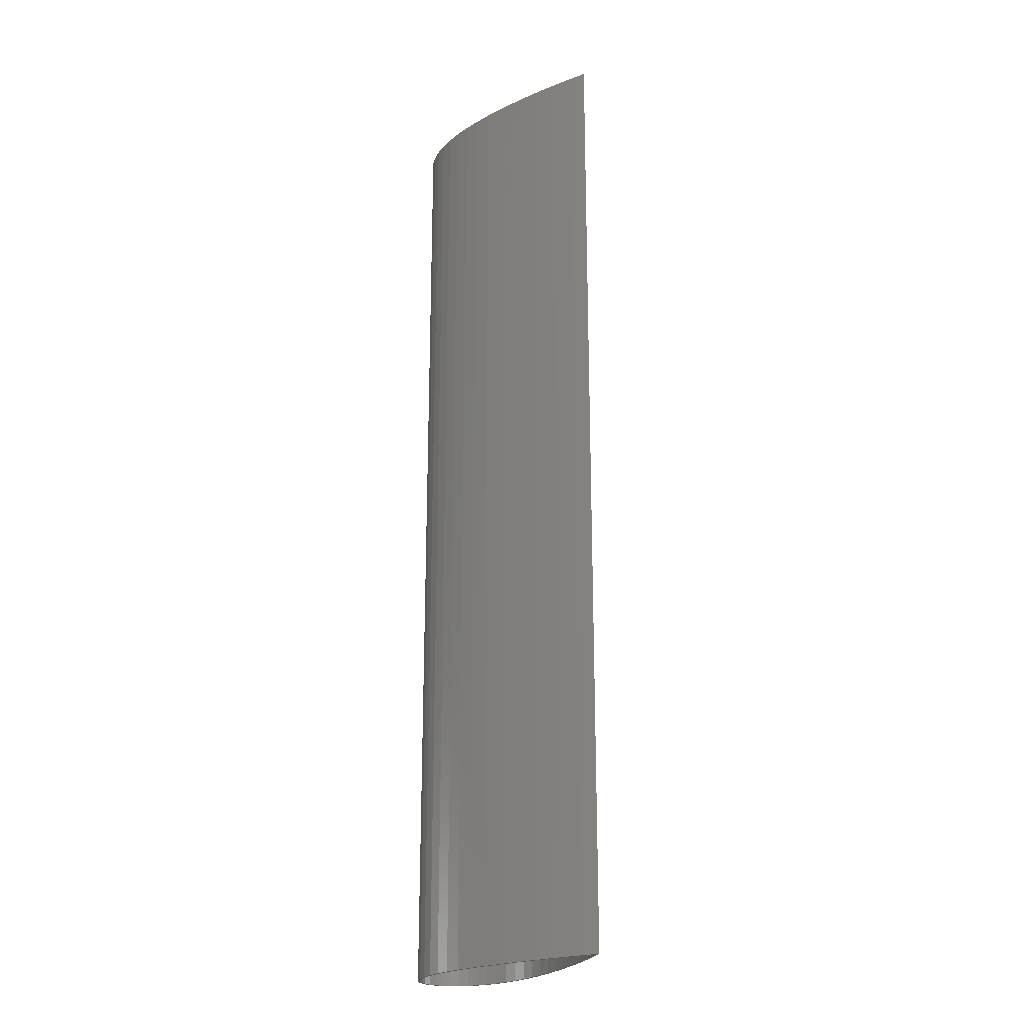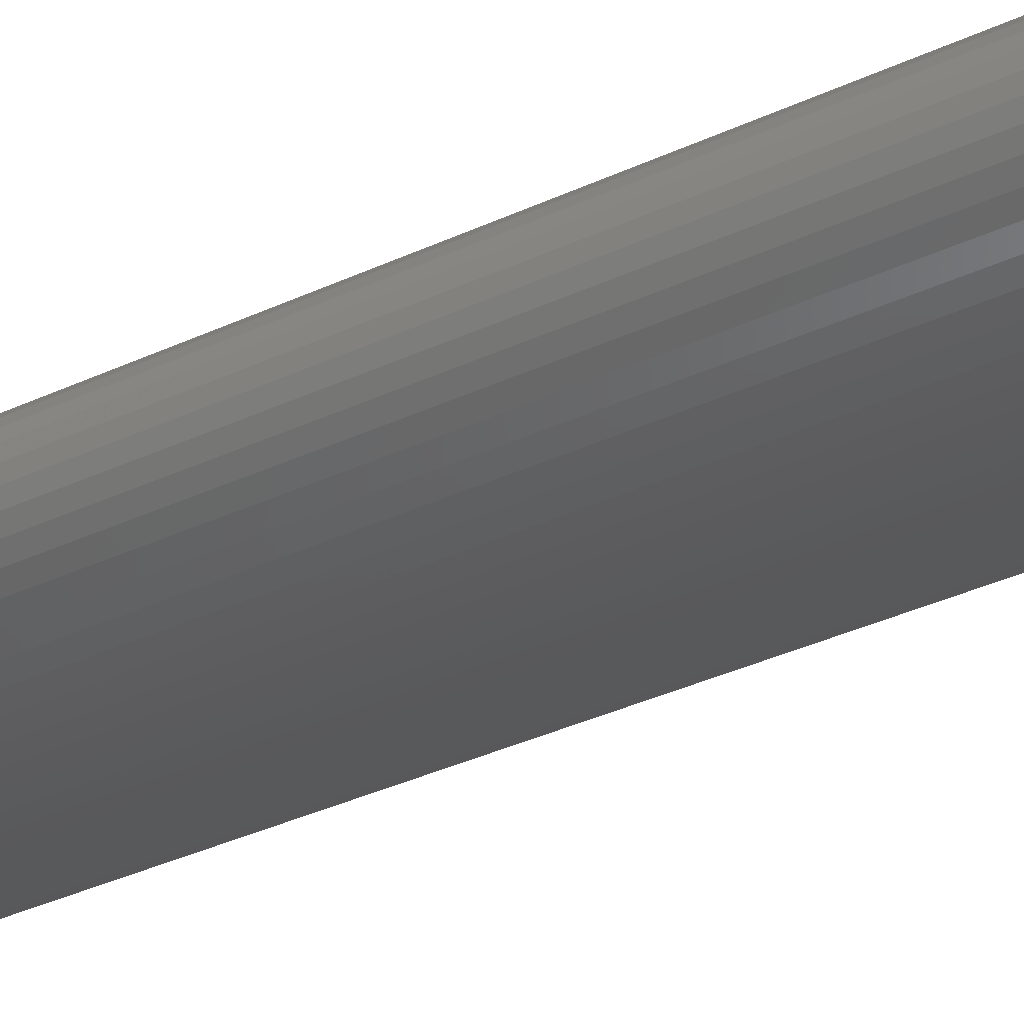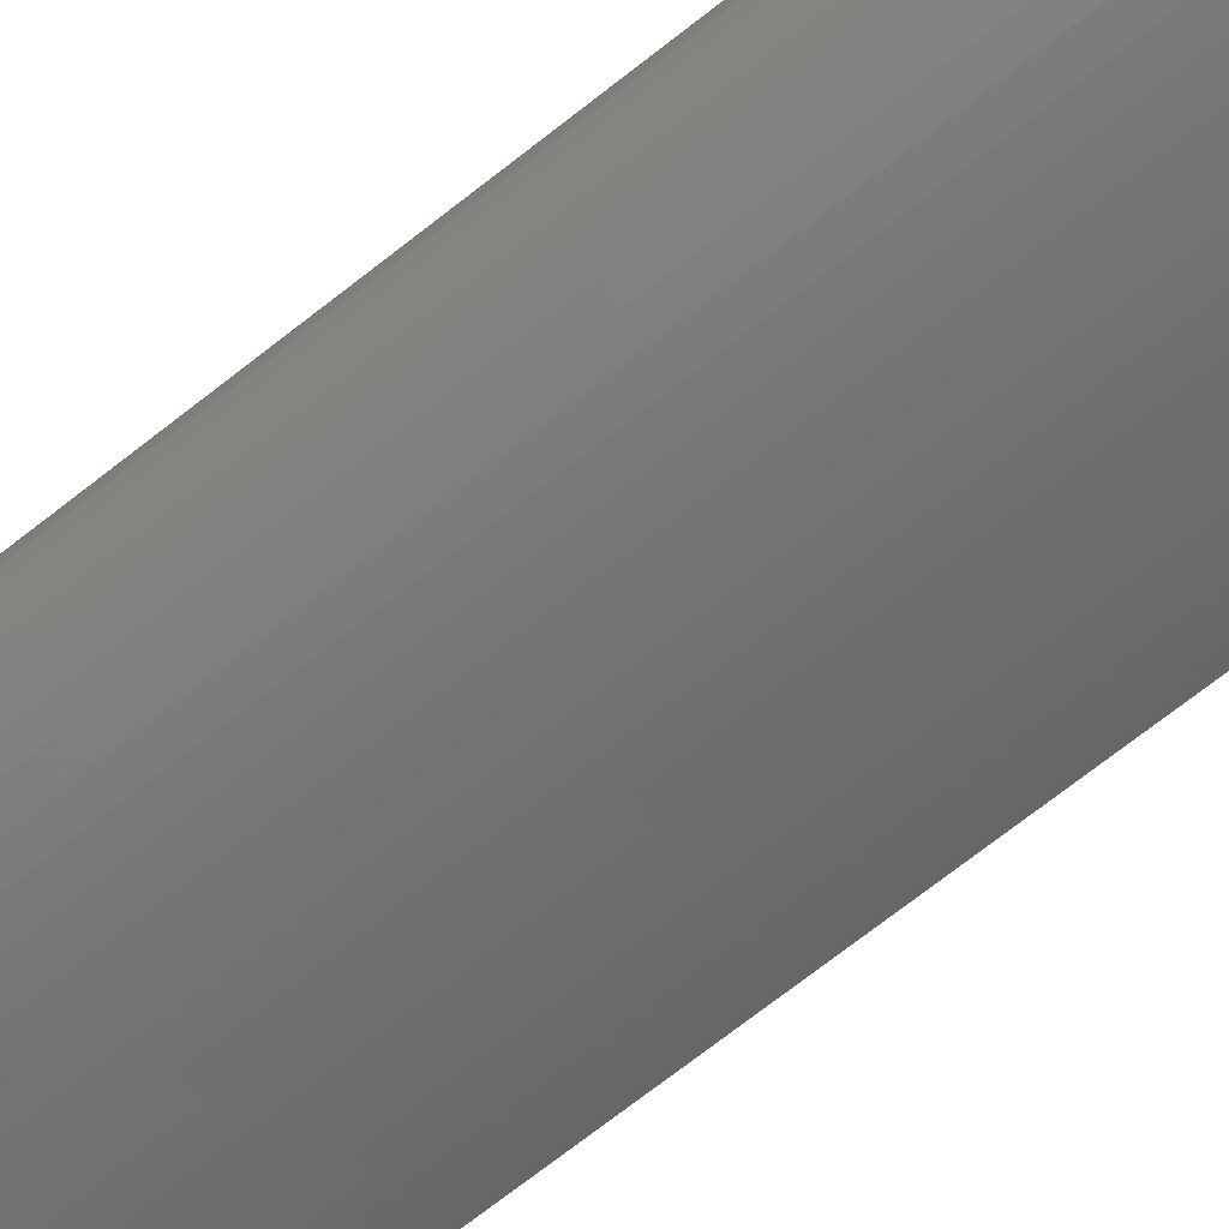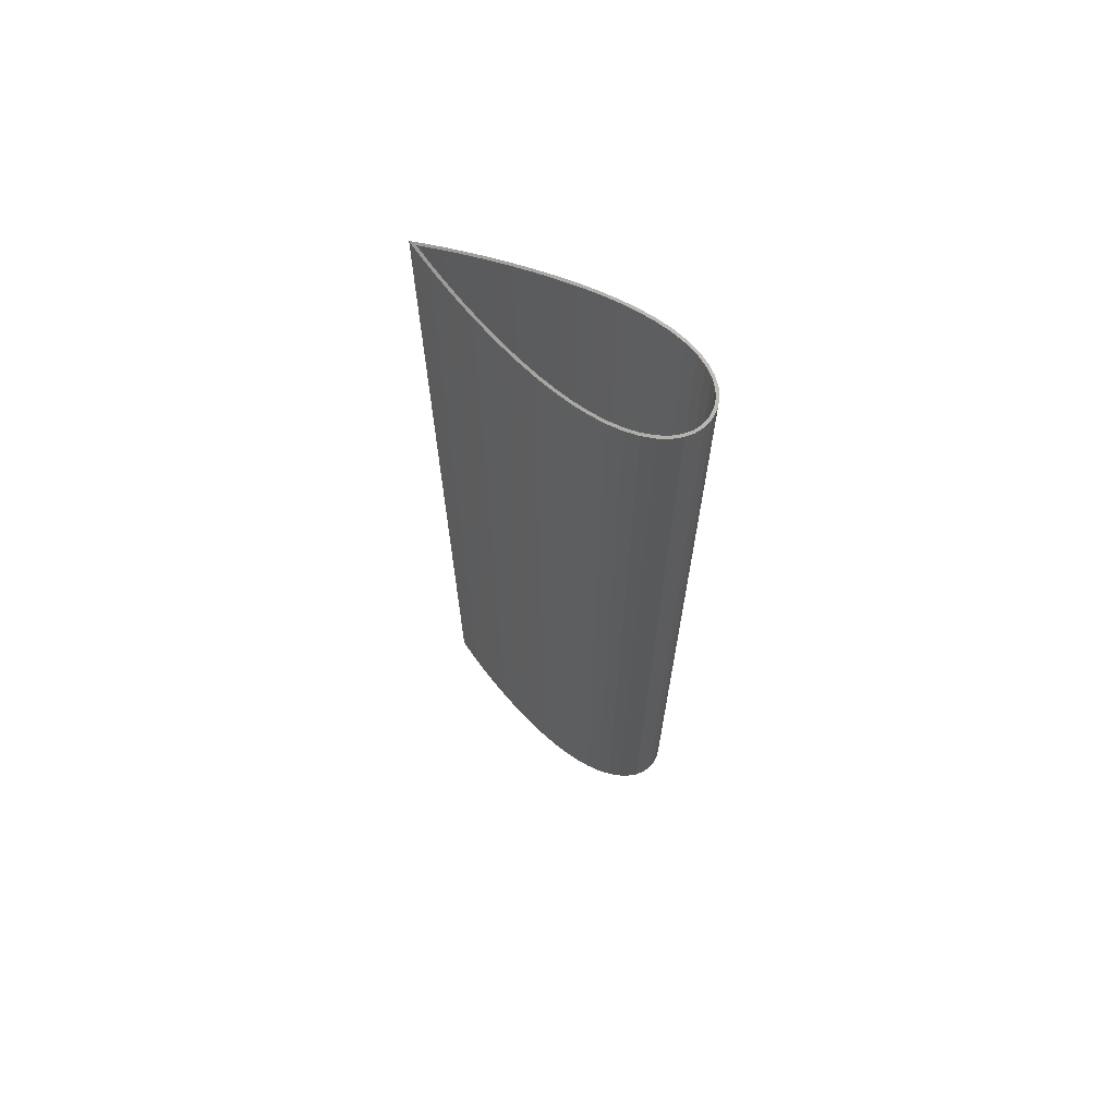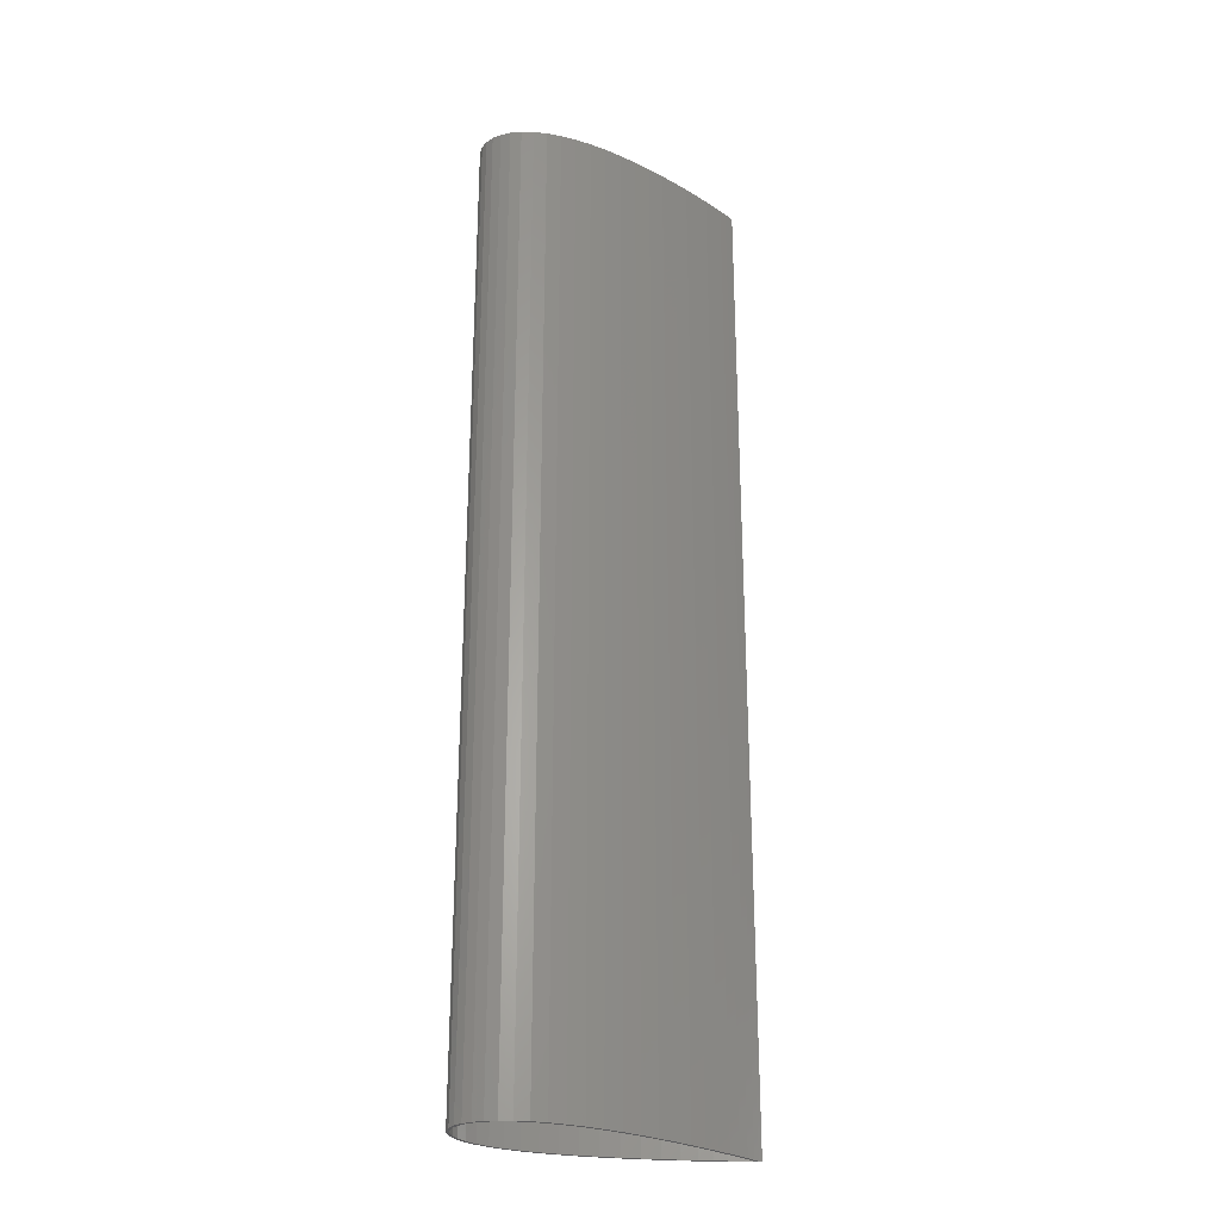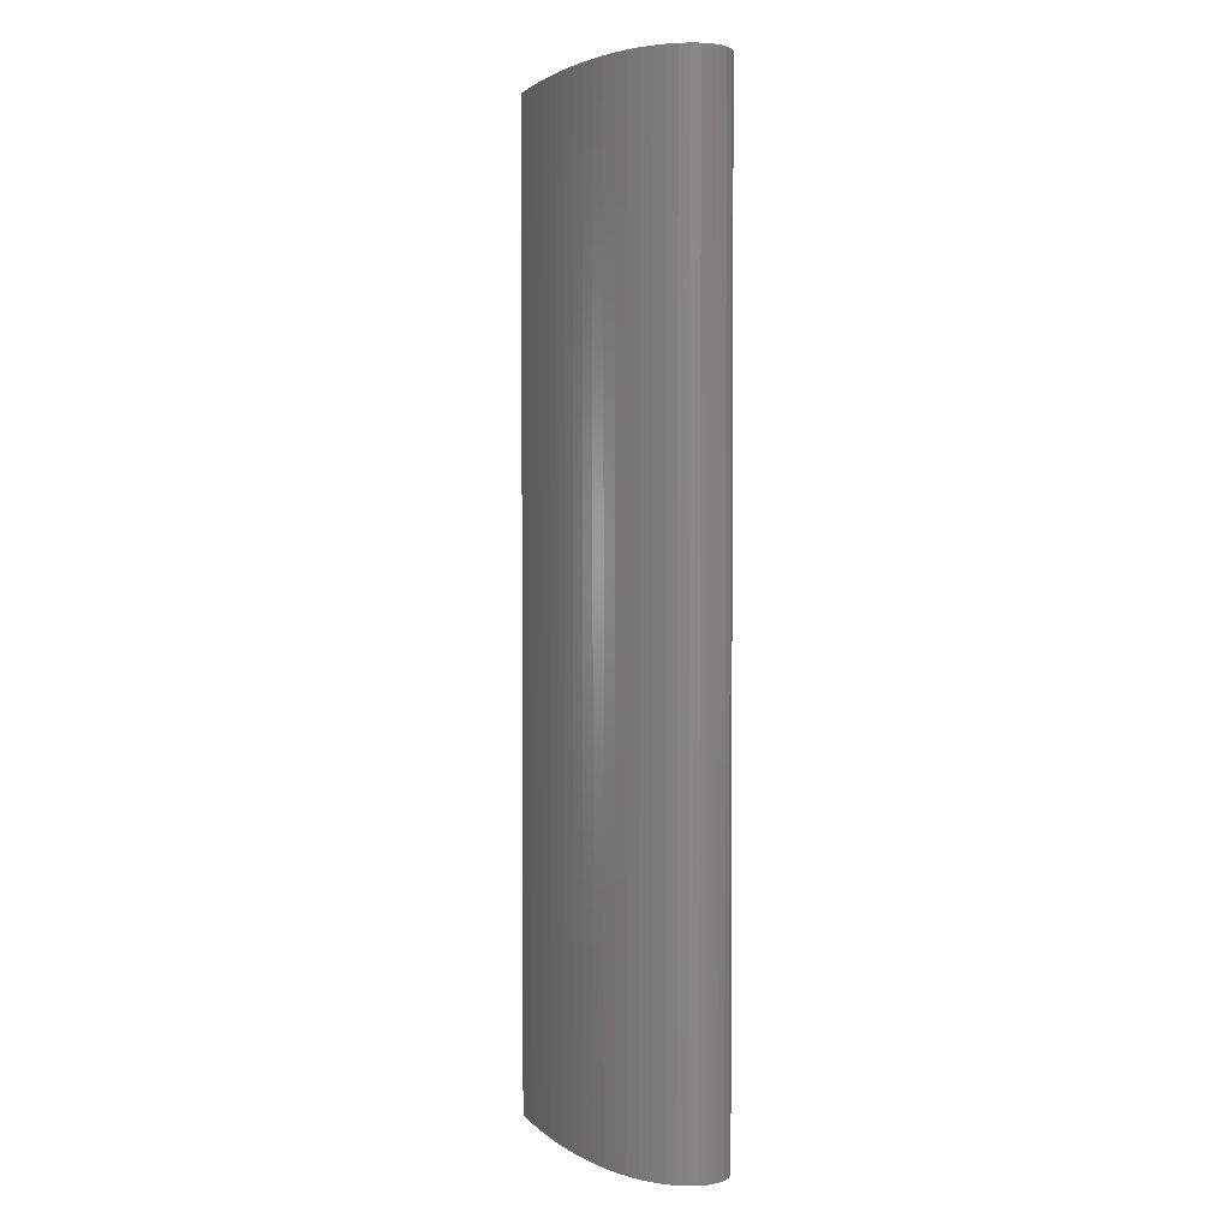
<metadata>
{"format":"stl","ext":"stl","renderer":"f3d","projection":"perspective","resolution":1024,"background":"white","views":[{"elev":-21.9,"azim":54.4,"up":"+Z"},{"elev":-37.2,"azim":-59.2,"up":"+Y"},{"elev":-73.2,"azim":-52.1,"up":"+Y"},{"elev":68.8,"azim":-146.7,"up":"+Z"},{"elev":-27.4,"azim":-24.5,"up":"+Z"},{"elev":2.7,"azim":-129.5,"up":"+Z"}]}
</metadata>
<code>
# stl→obj: 192 verts, 384 faces
v -0.5081 -6.596 0
v -0.5081 -6.596 140
v 1.798 -6.549 0
v 1.82 -6.948 0
v 1.798 -6.549 140
v 1.82 -6.948 140
v -0.5081 6.596 0
v 1.798 6.549 0
v 1.798 6.549 140
v -0.5081 6.596 140
v 1.82 6.948 0
v 1.82 6.948 140
v -0.5156 -6.997 0
v -0.5156 -6.997 140
v -0.5156 6.997 0
v -0.5156 6.997 140
v -10.29 -3.289 0
v -10.29 -3.289 140
v -9.283 -4.214 0
v -9.526 -4.533 0
v -9.283 -4.214 140
v -9.526 -4.533 140
v -10.29 3.289 0
v -9.283 4.214 0
v -9.283 4.214 140
v -10.29 3.289 140
v -9.526 4.533 0
v -9.526 4.533 140
v -10.6 -3.555 0
v -10.6 -3.555 140
v -10.6 3.555 0
v -10.6 3.555 140
v -11.02 -2.268 0
v -11.02 -2.268 140
v -11.02 2.268 0
v -11.02 2.268 140
v -11.37 -2.46 0
v -11.37 -2.46 140
v -11.37 2.46 0
v -11.37 2.46 140
v -11.45 -1.17 0
v -11.45 -1.17 140
v -11.45 1.17 0
v -11.45 1.17 140
v -11.6 0 0
v -11.6 0 140
v -11.84 -1.27 0
v -11.84 -1.27 140
v -11.84 1.27 0
v -11.84 1.27 140
v -12 0 0
v -12 0 140
v -2.674 -6.469 0
v -2.674 -6.469 140
v -2.674 6.469 0
v -2.674 6.469 140
v -2.717 -6.867 0
v -2.717 -6.867 140
v -2.717 6.867 0
v -2.717 6.867 140
v -4.665 -6.16 0
v -4.665 -6.16 140
v -4.665 6.16 0
v -4.665 6.16 140
v -4.748 -6.552 0
v -4.748 -6.552 140
v -4.748 6.552 0
v -4.748 6.552 140
v -6.448 -5.672 0
v -6.448 -5.672 140
v -6.448 5.672 0
v -6.448 5.672 140
v -6.579 -6.051 0
v -6.579 -6.051 140
v -6.579 6.051 0
v -6.579 6.051 140
v -7.995 -5.016 0
v -7.995 -5.016 140
v -7.995 5.016 0
v -7.995 5.016 140
v -8.18 -5.372 0
v -8.18 -5.372 140
v -8.18 5.372 0
v -8.18 5.372 140
v 4.207 -6.34 0
v 4.252 -6.738 0
v 4.252 -6.738 140
v 4.207 -6.34 140
v 4.252 6.738 0
v 4.207 6.34 0
v 4.207 6.34 140
v 4.252 6.738 140
v 11.65 -4.977 0
v 11.65 -4.977 140
v 14.08 -4.36 0
v 14.18 -4.747 0
v 11.75 -5.366 0
v 11.75 -5.366 140
v 14.18 -4.747 140
v 14.08 -4.36 140
v 11.65 4.977 0
v 11.75 5.366 0
v 14.18 4.747 0
v 14.08 4.36 0
v 14.08 4.36 140
v 11.65 4.977 140
v 14.18 4.747 140
v 11.75 5.366 140
v 16.4 -3.705 0
v 16.52 -4.089 0
v 16.52 -4.089 140
v 16.4 -3.705 140
v 16.52 4.089 0
v 16.4 3.705 0
v 16.4 3.705 140
v 16.52 4.089 140
v 18.6 -3.035 0
v 18.72 -3.416 0
v 18.72 -3.416 140
v 18.6 -3.035 140
v 18.72 3.416 0
v 18.6 3.035 0
v 18.6 3.035 140
v 18.72 3.416 140
v 20.62 -2.371 0
v 20.75 -2.75 0
v 20.75 -2.75 140
v 20.62 -2.371 140
v 20.75 2.75 0
v 20.62 2.371 0
v 20.62 2.371 140
v 20.75 2.75 140
v 22.45 -1.736 0
v 22.58 -2.112 0
v 22.58 -2.112 140
v 22.45 -1.736 140
v 22.58 2.112 0
v 22.45 1.736 0
v 22.45 1.736 140
v 22.58 2.112 140
v 24.04 -1.15 0
v 24.18 -1.525 0
v 24.18 -1.525 140
v 24.04 -1.15 140
v 24.18 1.525 0
v 24.04 1.15 0
v 24.04 1.15 140
v 24.18 1.525 140
v 25.38 -0.6361 0
v 25.38 -0.6361 140
v 25.38 0.6361 0
v 25.38 0.6361 140
v 25.53 -1.008 0
v 25.53 -1.008 140
v 25.53 1.008 140
v 25.53 1.008 0
v 26.45 -0.211 0
v 26.6 -0.5821 0
v 26.6 -0.5821 140
v 26.45 -0.211 140
v 26.6 0.5821 0
v 26.45 0.211 0
v 26.45 0.211 140
v 26.6 0.5821 140
v 26.96 0 0
v 26.96 0 140
v 27.37 -0.2637 0
v 27.37 -0.2637 140
v 27.37 0.2637 140
v 27.37 0.2637 0
v 27.84 -0.06668 0
v 27.84 -0.06668 140
v 27.84 0.06668 140
v 27.84 0.06668 0
v 28 0 0
v 28 0 140
v 6.68 -5.993 0
v 6.744 -6.387 0
v 6.744 -6.387 140
v 6.68 -5.993 140
v 6.744 6.387 0
v 6.68 5.993 0
v 6.68 5.993 140
v 6.744 6.387 140
v 9.176 -5.529 0
v 9.256 -5.921 0
v 9.256 -5.921 140
v 9.176 -5.529 140
v 9.256 5.921 0
v 9.176 5.529 0
v 9.176 5.529 140
v 9.256 5.921 140
f 1 2 3
f 1 3 4
f 2 5 3
f 2 6 5
f 7 8 9
f 7 9 10
f 7 11 8
f 10 9 12
f 13 1 4
f 13 4 14
f 14 4 6
f 14 6 2
f 15 16 12
f 15 11 7
f 15 12 11
f 16 10 12
f 17 18 19
f 17 19 20
f 18 21 19
f 18 22 21
f 23 24 25
f 23 25 26
f 23 27 24
f 26 25 28
f 29 17 20
f 29 20 30
f 30 20 22
f 30 22 18
f 31 32 28
f 31 27 23
f 31 28 27
f 32 26 28
f 33 17 29
f 33 34 17
f 34 18 17
f 34 30 18
f 35 23 26
f 35 26 36
f 35 31 23
f 36 26 32
f 37 29 38
f 37 33 29
f 38 29 30
f 38 30 34
f 39 31 35
f 39 32 31
f 39 40 32
f 40 36 32
f 41 33 37
f 41 42 33
f 42 34 33
f 42 38 34
f 43 35 36
f 43 36 44
f 43 39 35
f 44 36 40
f 45 43 44
f 45 44 46
f 45 46 41
f 46 42 41
f 47 37 48
f 47 41 37
f 48 37 38
f 48 38 42
f 49 39 43
f 49 40 39
f 49 50 40
f 50 44 40
f 51 41 47
f 51 43 45
f 51 45 41
f 51 47 52
f 51 49 43
f 51 50 49
f 51 52 50
f 52 42 46
f 52 44 50
f 52 46 44
f 52 47 48
f 52 48 42
f 53 1 13
f 53 54 1
f 54 2 1
f 54 14 2
f 55 7 10
f 55 10 56
f 55 15 7
f 56 10 16
f 57 13 58
f 57 53 13
f 58 13 14
f 58 14 54
f 59 15 55
f 59 16 15
f 59 60 16
f 60 56 16
f 61 53 57
f 61 62 53
f 62 54 53
f 62 58 54
f 63 55 56
f 63 56 64
f 63 59 55
f 64 56 60
f 65 57 66
f 65 61 57
f 66 57 58
f 66 58 62
f 67 59 63
f 67 60 59
f 67 68 60
f 68 64 60
f 69 61 65
f 69 70 61
f 70 62 61
f 70 66 62
f 71 63 64
f 71 64 72
f 71 67 63
f 72 64 68
f 73 65 74
f 73 69 65
f 74 65 66
f 74 66 70
f 75 67 71
f 75 68 67
f 75 76 68
f 76 72 68
f 77 69 73
f 77 78 69
f 78 70 69
f 78 74 70
f 79 71 72
f 79 72 80
f 79 75 71
f 80 72 76
f 81 73 82
f 81 77 73
f 82 73 74
f 82 74 78
f 83 75 79
f 83 76 75
f 83 84 76
f 84 80 76
f 19 77 81
f 19 21 77
f 21 78 77
f 21 82 78
f 24 79 80
f 24 80 25
f 24 83 79
f 25 80 84
f 20 81 22
f 20 19 81
f 22 81 82
f 22 82 21
f 27 83 24
f 27 84 83
f 27 28 84
f 28 25 84
f 3 5 85
f 3 85 86
f 3 86 4
f 5 6 87
f 5 88 85
f 5 87 88
f 8 11 89
f 8 90 91
f 8 91 9
f 8 89 90
f 9 91 92
f 9 92 12
f 4 86 6
f 6 86 87
f 11 12 92
f 11 92 89
f 93 94 95
f 93 95 96
f 93 96 97
f 94 98 99
f 94 100 95
f 94 99 100
f 101 102 103
f 101 104 105
f 101 105 106
f 101 103 104
f 106 105 107
f 106 107 108
f 97 96 98
f 98 96 99
f 102 108 107
f 102 107 103
f 95 100 109
f 95 109 110
f 95 110 96
f 100 99 111
f 100 112 109
f 100 111 112
f 104 103 113
f 104 114 115
f 104 115 105
f 104 113 114
f 105 115 116
f 105 116 107
f 96 110 99
f 99 110 111
f 103 107 116
f 103 116 113
f 109 112 117
f 109 117 118
f 109 118 110
f 112 111 119
f 112 120 117
f 112 119 120
f 114 113 121
f 114 122 123
f 114 123 115
f 114 121 122
f 115 123 124
f 115 124 116
f 110 118 111
f 111 118 119
f 113 116 124
f 113 124 121
f 117 120 125
f 117 125 126
f 117 126 118
f 120 119 127
f 120 128 125
f 120 127 128
f 122 121 129
f 122 130 131
f 122 131 123
f 122 129 130
f 123 131 132
f 123 132 124
f 118 126 119
f 119 126 127
f 121 124 132
f 121 132 129
f 125 128 133
f 125 133 134
f 125 134 126
f 128 127 135
f 128 136 133
f 128 135 136
f 130 129 137
f 130 138 139
f 130 139 131
f 130 137 138
f 131 139 140
f 131 140 132
f 126 134 127
f 127 134 135
f 129 132 140
f 129 140 137
f 133 136 141
f 133 141 142
f 133 142 134
f 136 135 143
f 136 144 141
f 136 143 144
f 138 137 145
f 138 146 147
f 138 147 139
f 138 145 146
f 139 147 148
f 139 148 140
f 134 142 135
f 135 142 143
f 137 140 148
f 137 148 145
f 141 144 149
f 141 149 142
f 144 143 150
f 144 150 149
f 146 145 151
f 146 151 152
f 146 152 147
f 147 152 148
f 142 149 153
f 142 153 143
f 143 153 154
f 143 154 150
f 145 148 155
f 145 156 151
f 145 155 156
f 148 152 155
f 149 150 157
f 149 157 158
f 149 158 153
f 150 154 159
f 150 160 157
f 150 159 160
f 151 156 161
f 151 162 163
f 151 163 152
f 151 161 162
f 152 163 164
f 152 164 155
f 153 158 154
f 154 158 159
f 156 155 164
f 156 164 161
f 157 160 165
f 157 165 158
f 160 159 166
f 160 166 165
f 162 161 165
f 162 165 166
f 162 166 163
f 163 166 164
f 158 165 167
f 158 167 159
f 159 167 168
f 159 168 166
f 161 164 169
f 161 170 165
f 161 169 170
f 164 166 169
f 165 170 167
f 166 168 169
f 167 170 171
f 167 171 168
f 168 171 172
f 168 172 169
f 170 169 173
f 170 174 171
f 170 173 174
f 169 172 173
f 171 174 175
f 171 175 172
f 172 175 176
f 172 176 173
f 174 173 176
f 174 176 175
f 85 88 177
f 85 177 178
f 85 178 86
f 88 87 179
f 88 180 177
f 88 179 180
f 90 89 181
f 90 182 183
f 90 183 91
f 90 181 182
f 91 183 184
f 91 184 92
f 86 178 87
f 87 178 179
f 89 92 184
f 89 184 181
f 177 180 185
f 177 185 186
f 177 186 178
f 180 179 187
f 180 188 185
f 180 187 188
f 182 181 189
f 182 190 191
f 182 191 183
f 182 189 190
f 183 191 192
f 183 192 184
f 178 186 179
f 179 186 187
f 181 184 192
f 181 192 189
f 185 93 97
f 185 97 186
f 185 188 93
f 188 94 93
f 188 98 94
f 188 187 98
f 190 101 106
f 190 106 191
f 190 102 101
f 190 189 102
f 191 106 108
f 191 108 192
f 186 97 187
f 187 97 98
f 189 108 102
f 189 192 108

</code>
